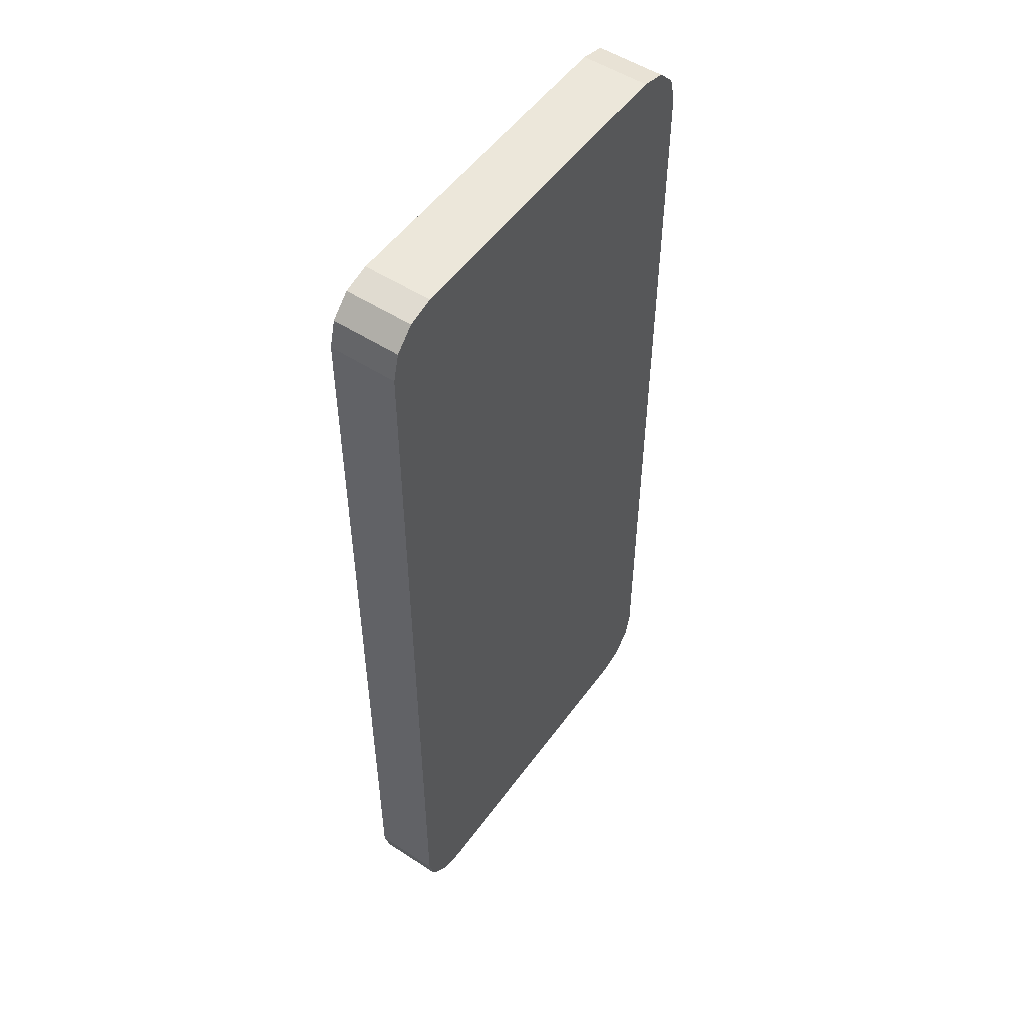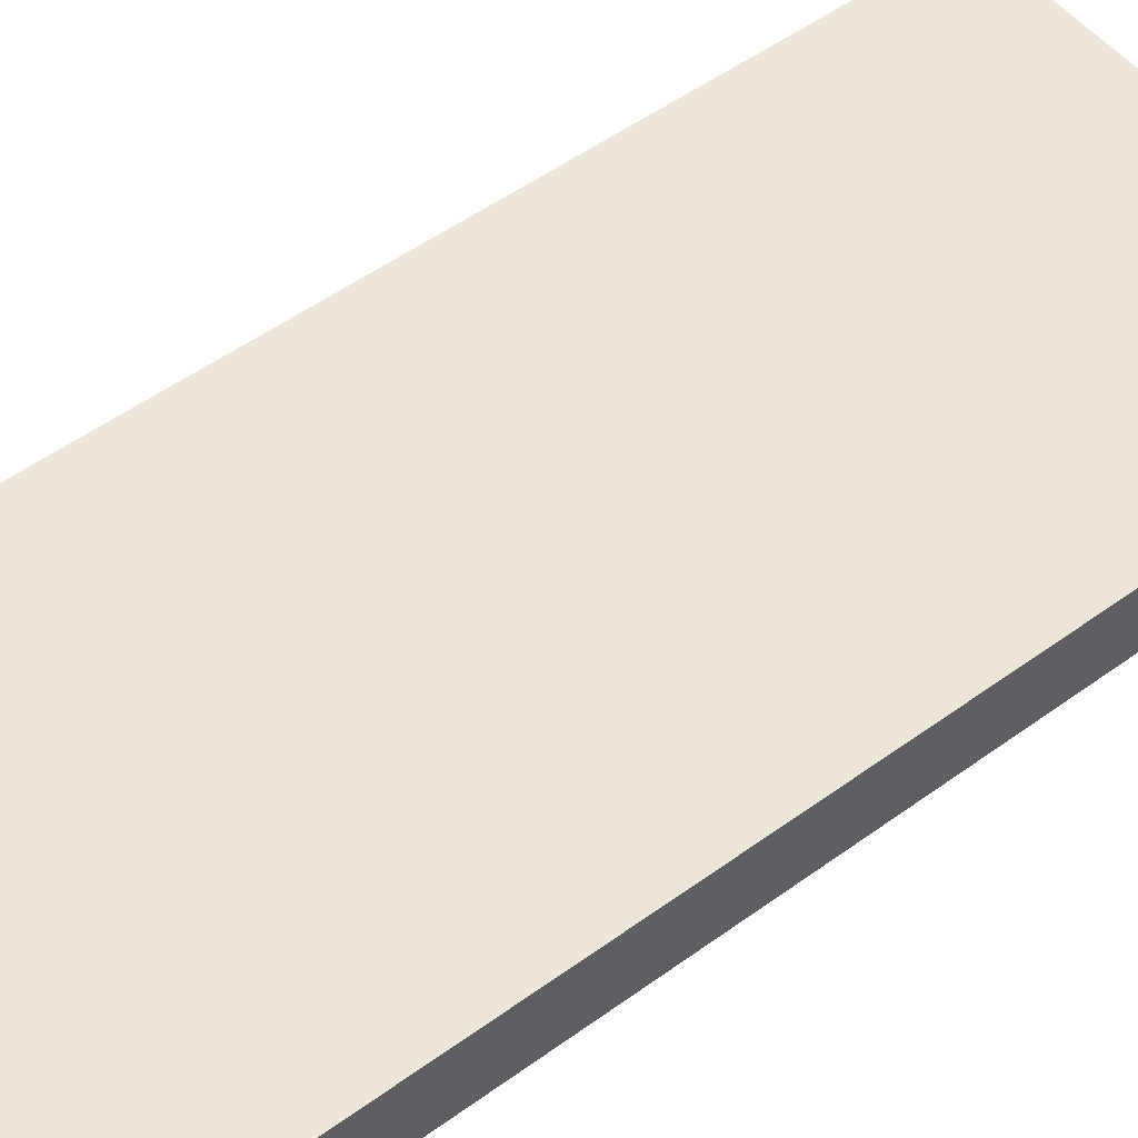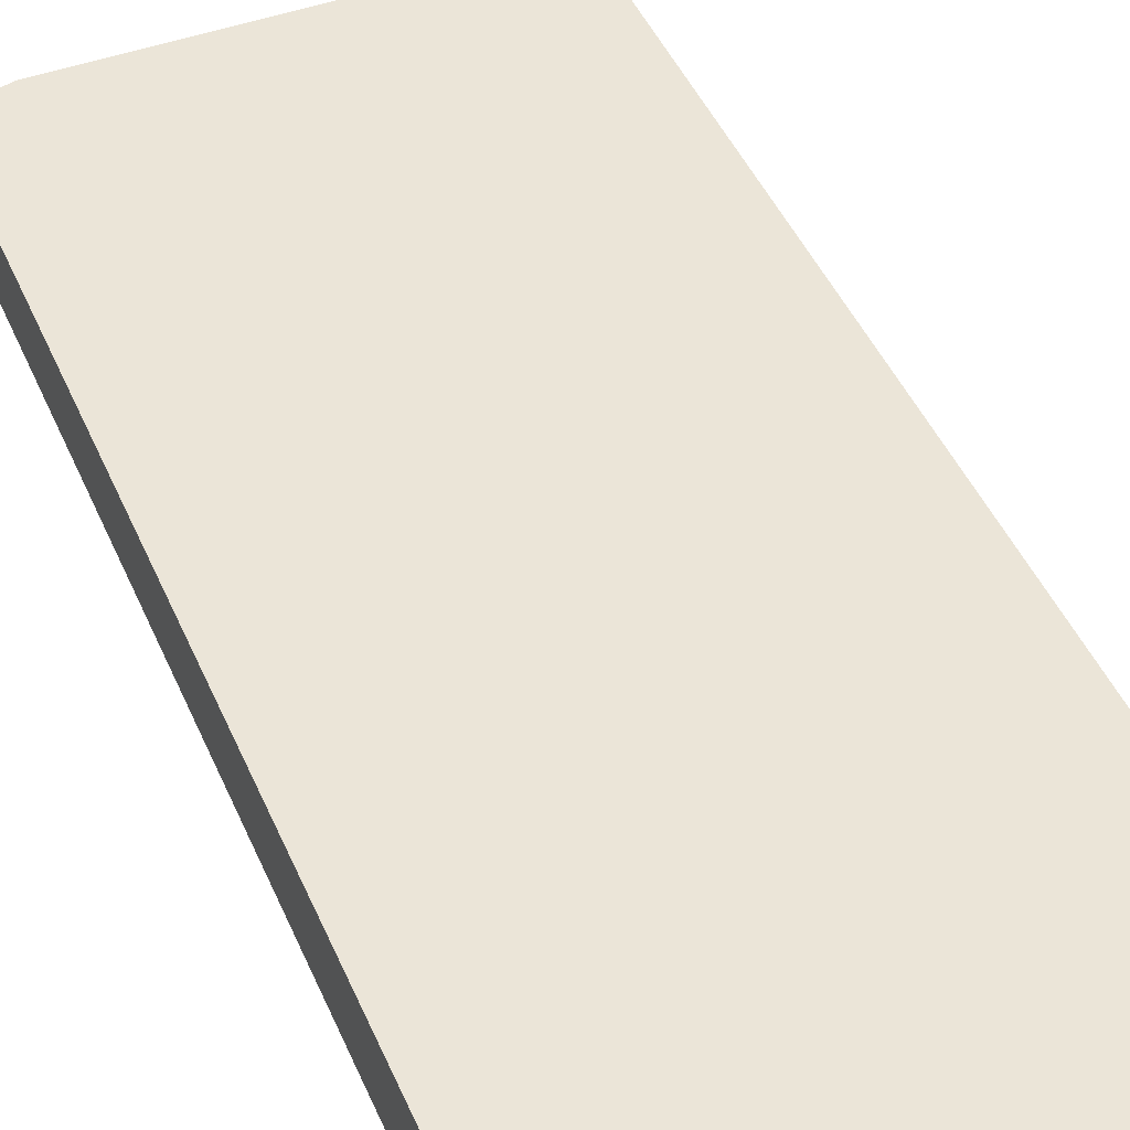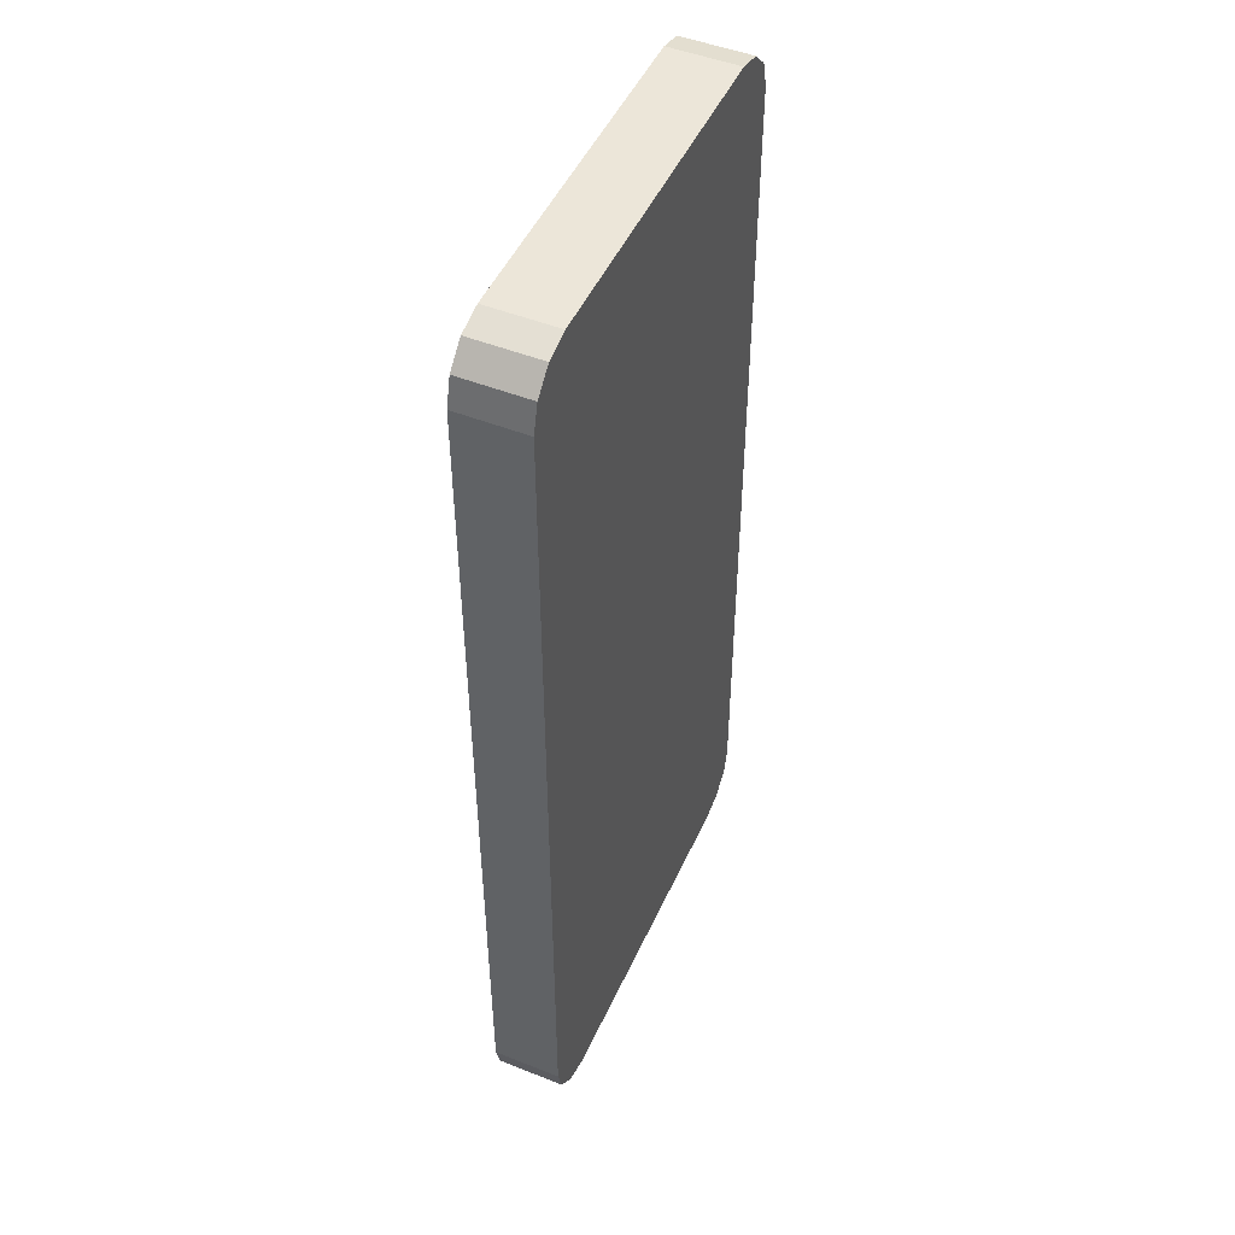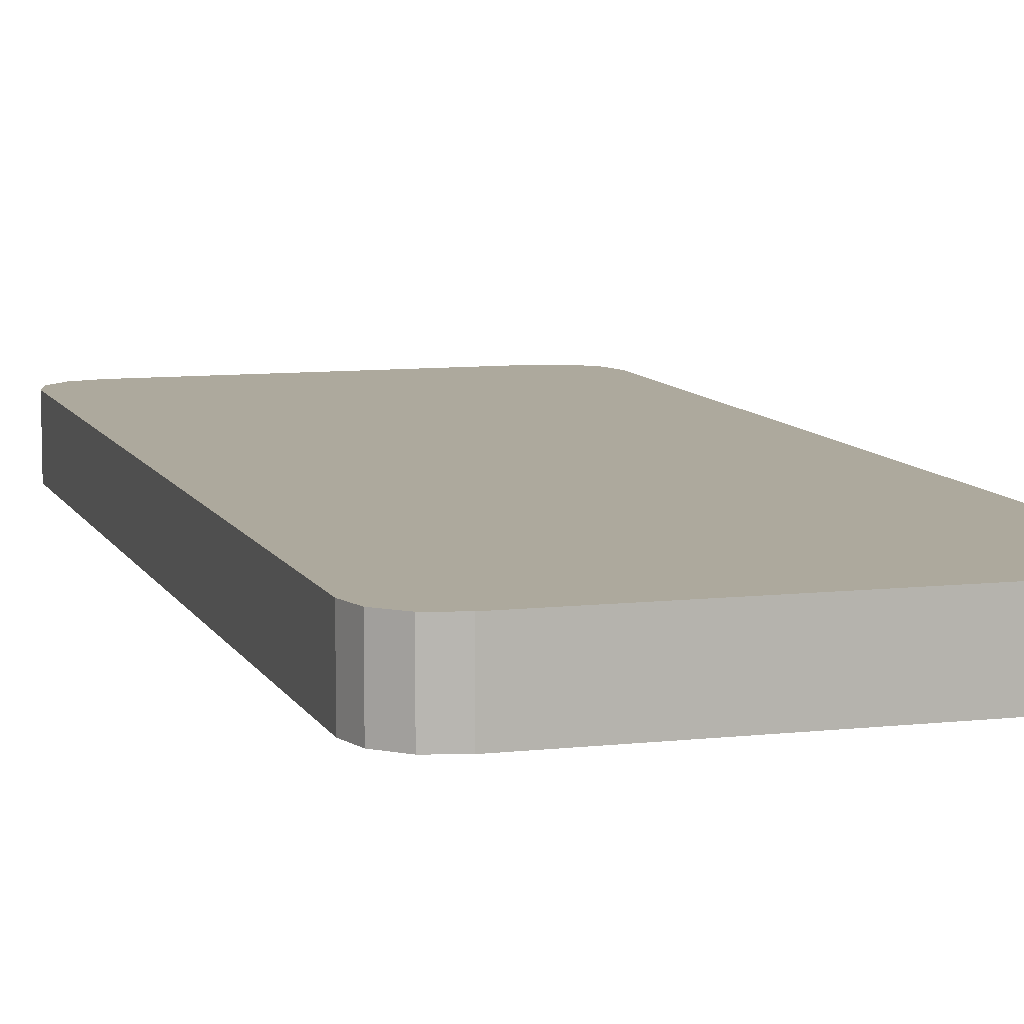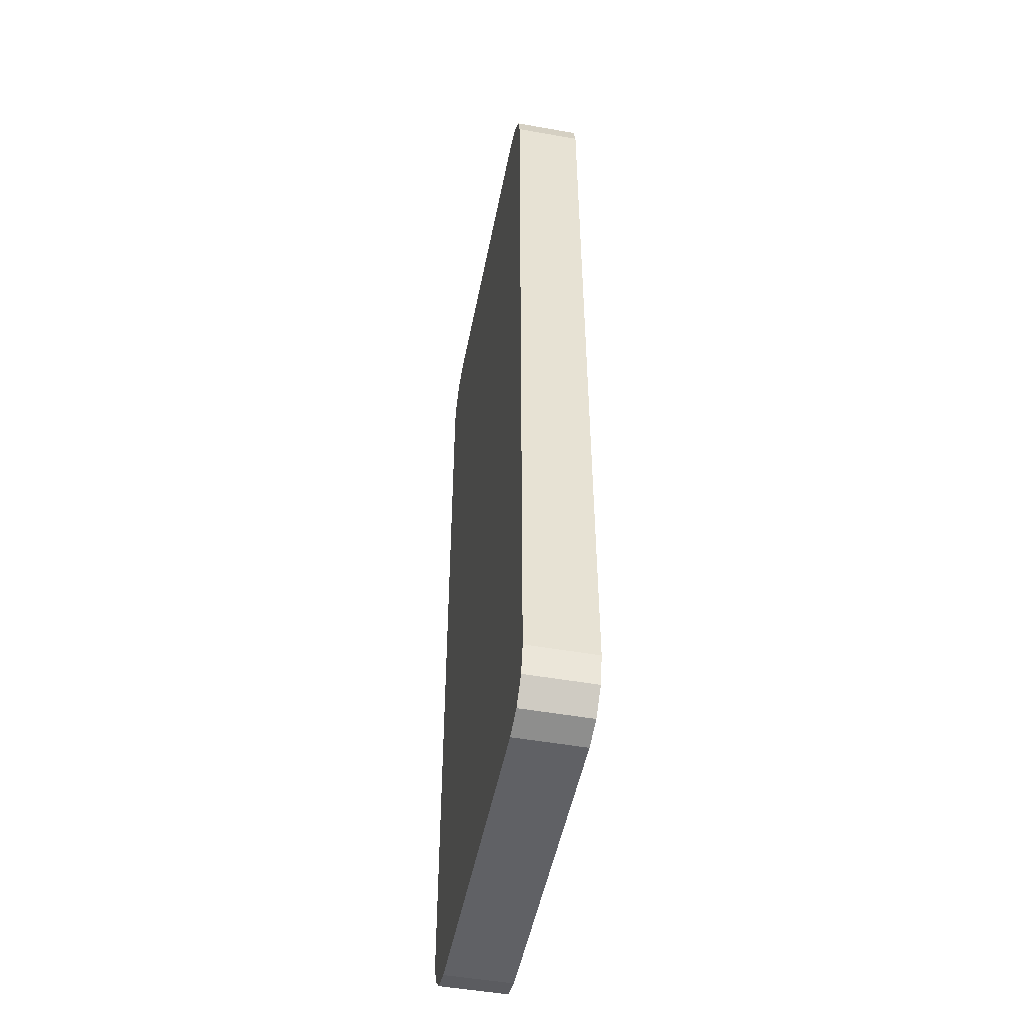
<metadata>
{"format":"obj","ext":"obj","renderer":"f3d","projection":"perspective","resolution":1024,"background":"white","views":[{"elev":52.3,"azim":125.0,"up":"+Y"},{"elev":52.1,"azim":-128.1,"up":"+Z"},{"elev":45.7,"azim":-22.6,"up":"+Z"},{"elev":48.8,"azim":-66.2,"up":"+Y"},{"elev":8.8,"azim":163.1,"up":"+Z"},{"elev":-49.9,"azim":79.0,"up":"+Y"}]}
</metadata>
<code>
o Cube
v 1.377 2.82 0.1708
v 1.044 3.153 0.1708
v 1.332 2.987 0.1708
v 1.21 3.108 0.1708
v 1.044 3.153 -0.2522
v 1.377 2.82 -0.2522
v 1.21 3.108 -0.2522
v 1.332 2.987 -0.2522
v -1.042 3.153 0.1708
v -1.384 2.811 0.1708
v -1.213 3.107 0.1708
v -1.339 2.982 0.1708
v -1.384 2.811 -0.2522
v -1.042 3.153 -0.2522
v -1.339 2.982 -0.2522
v -1.213 3.107 -0.2522
v -1.384 -2.647 0.1708
v -1.034 -2.997 0.1708
v -1.338 -2.822 0.1708
v -1.209 -2.95 0.1708
v -1.034 -2.997 -0.2522
v -1.384 -2.647 -0.2522
v -1.209 -2.95 -0.2522
v -1.338 -2.822 -0.2522
v 1.033 -2.997 0.1708
v 1.377 -2.653 0.1708
v 1.205 -2.951 0.1708
v 1.33 -2.825 0.1708
v 1.377 -2.653 -0.2522
v 1.033 -2.997 -0.2522
v 1.33 -2.825 -0.2522
v 1.205 -2.951 -0.2522
f 5 14 9 2
f 21 30 25 18
f 25 27 28 26 1 3 4 2 9 11 12 10 17 19 20 18
f 5 2 4 7
f 7 4 3 8
f 8 3 1 6
f 9 14 16 11
f 11 16 15 12
f 12 15 13 10
f 17 10 13 22
f 21 18 20 23
f 23 20 19 24
f 24 19 17 22
f 21 23 24 22 13 15 16 14 5 7 8 6 29 31 32 30
f 25 30 32 27
f 27 32 31 28
f 28 31 29 26
f 29 6 1 26

</code>
